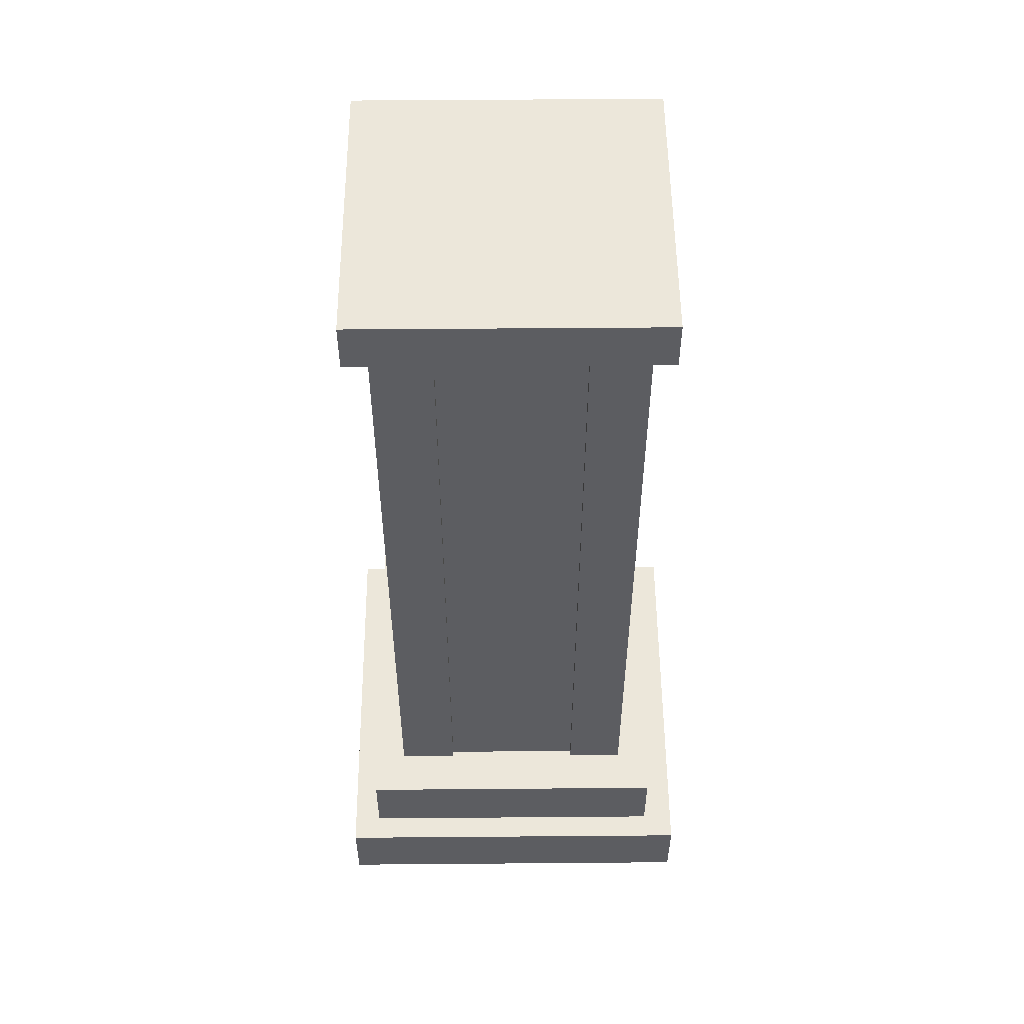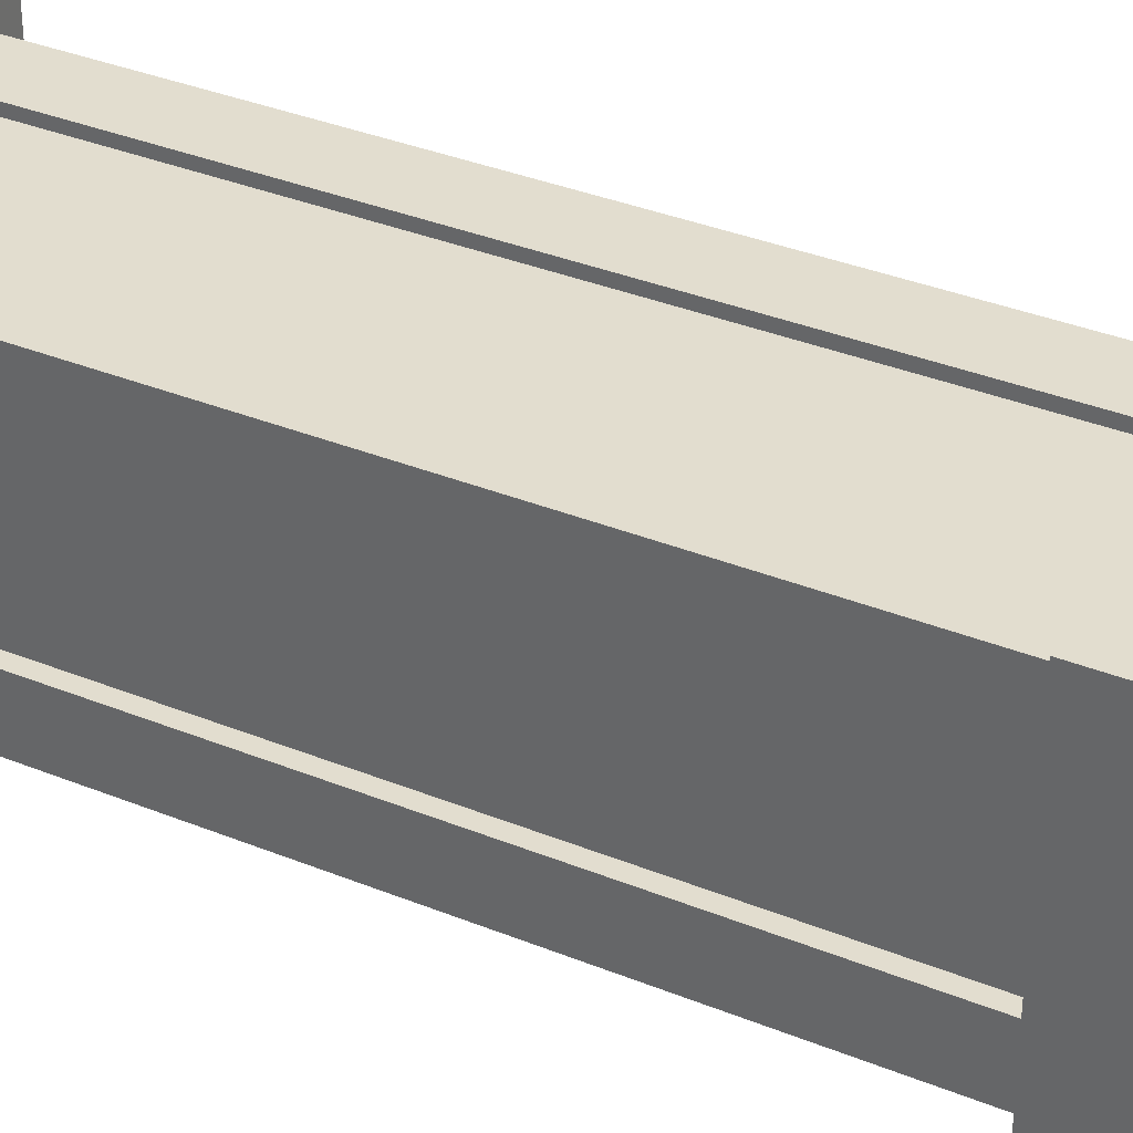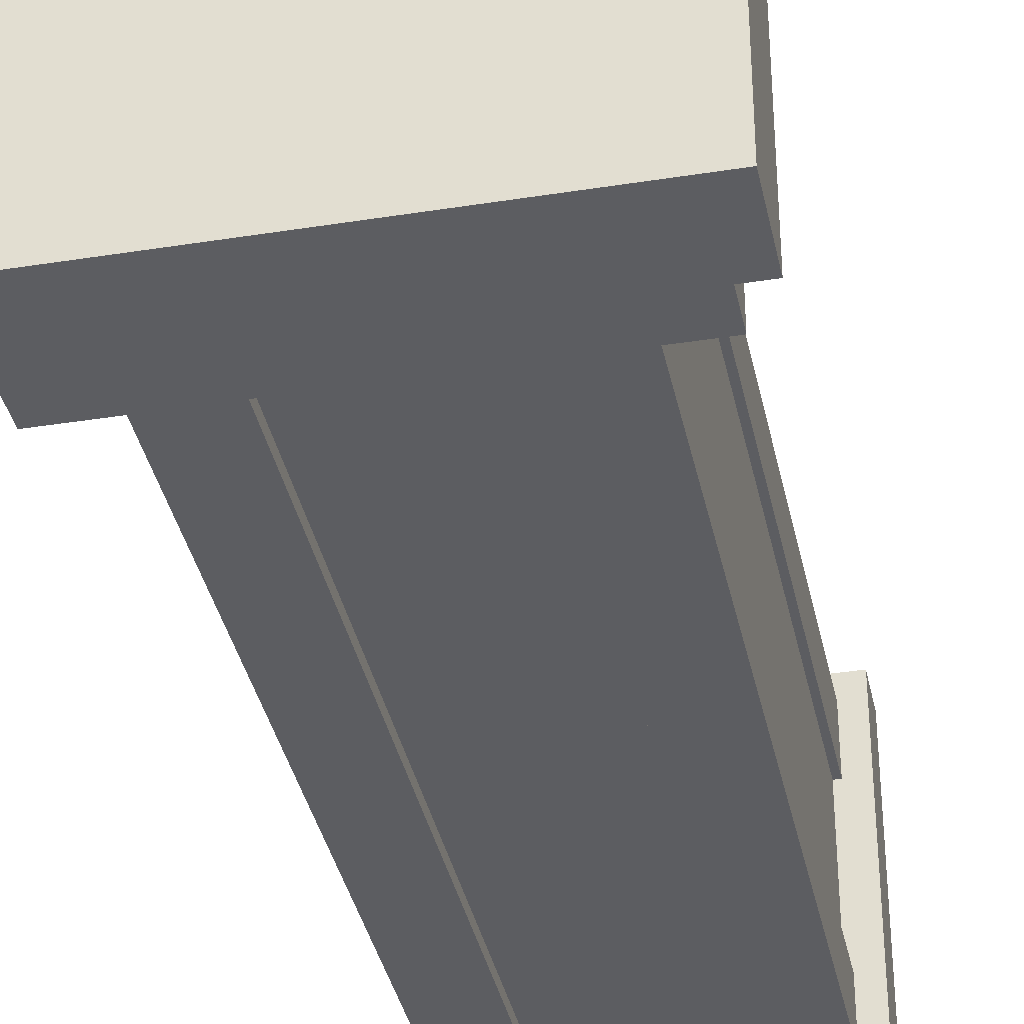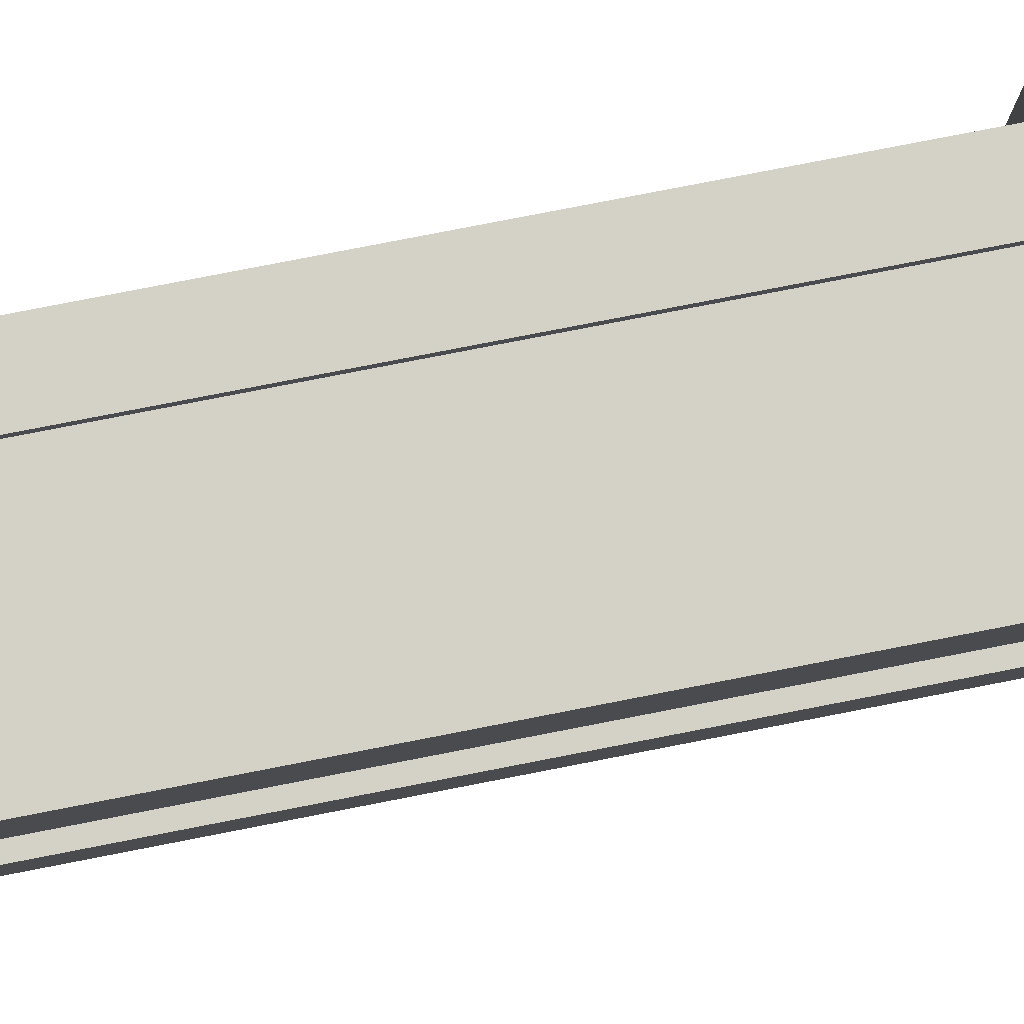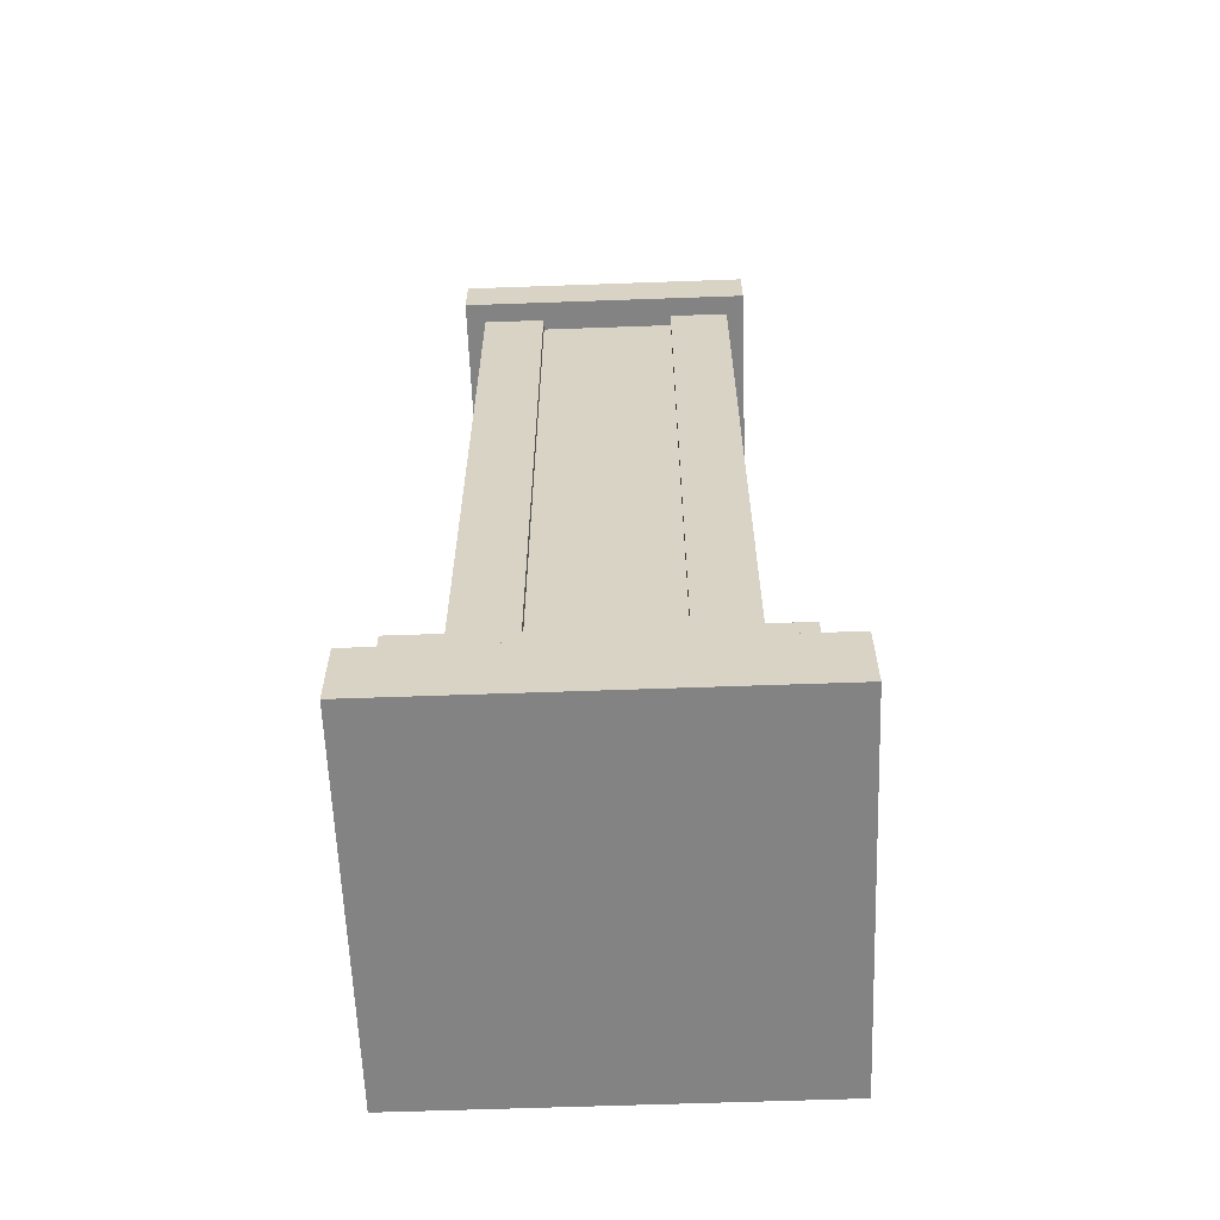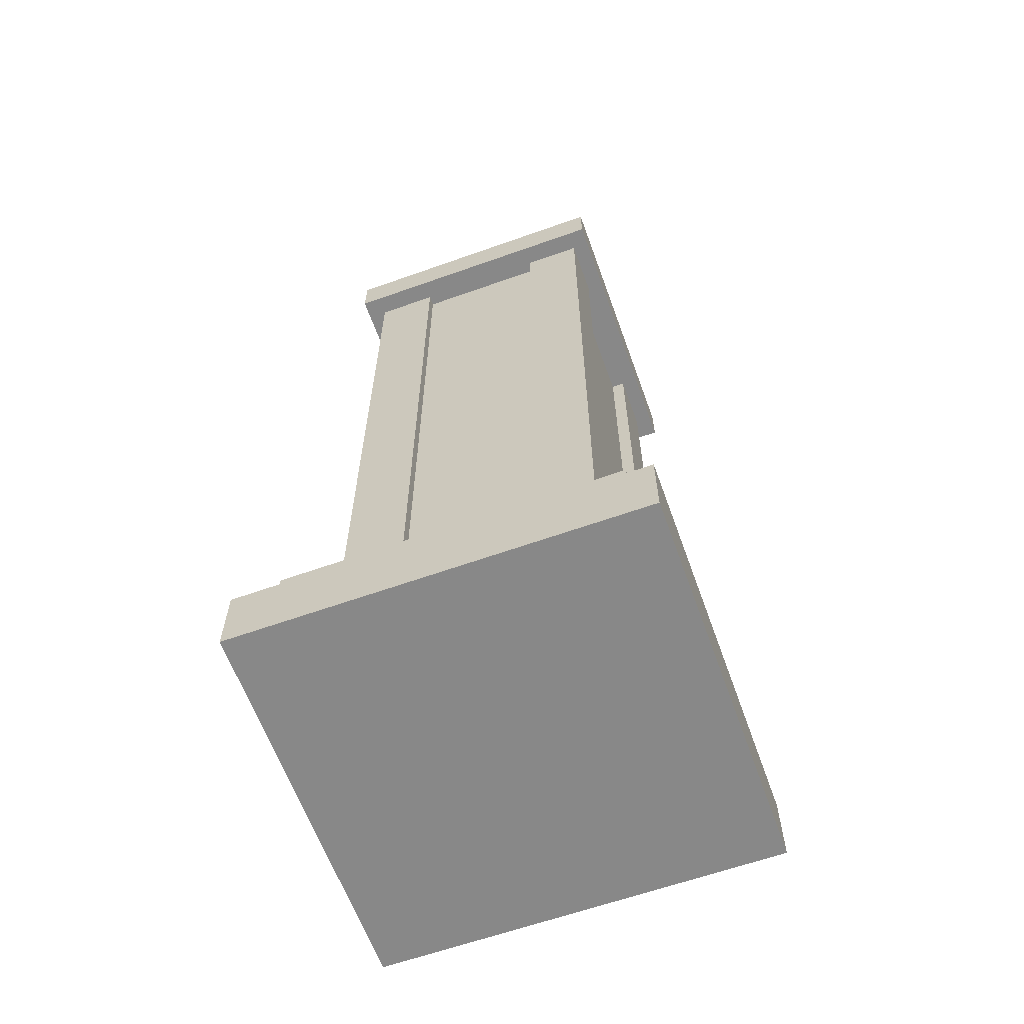
<metadata>
{"format":"obj","ext":"obj","renderer":"f3d","projection":"perspective","resolution":1024,"background":"white","views":[{"elev":53.3,"azim":89.5,"up":"+Y"},{"elev":34.8,"azim":-61.4,"up":"+Z"},{"elev":-36.7,"azim":11.7,"up":"+Z"},{"elev":79.8,"azim":-101.0,"up":"+Z"},{"elev":-61.1,"azim":-177.9,"up":"+Y"},{"elev":-62.8,"azim":-160.2,"up":"+Y"}]}
</metadata>
<code>
v  -10.59 0 10.19
v  -10.59 0 -10.19
v  10.59 0 -10.19
v  10.59 0 10.19
v  5.777 7.75 -3.675
v  5.777 7.75 3.826
v  6.516 7.75 3.826
v  6.516 7.75 -3.675
v  -3.678 7.75 -6.16
v  -3.678 7.75 -5.862
v  3.527 7.75 -5.862
v  3.527 7.75 -6.16
v  -6.109 7.75 -3.675
v  -6.109 7.75 3.826
v  -4.991 7.75 3.826
v  -4.991 7.75 -3.675
v  -3.678 7.75 5.763
v  -3.678 7.75 6.465
v  3.527 7.75 6.465
v  3.527 7.75 5.763
v  -6.859 46.8 3.826
v  -6.859 46.8 6.965
v  -3.678 46.8 6.965
v  -6.109 46.8 3.826
v  -6.109 46.8 -3.675
v  -3.678 46.8 -6.723
v  -6.859 46.8 -6.723
v  -6.859 46.8 -3.675
v  -3.678 46.8 6.465
v  -3.678 46.8 -6.16
v  3.527 46.8 6.465
v  3.527 46.8 -6.16
v  6.829 46.8 6.965
v  3.527 46.8 6.965
v  3.527 46.8 -6.723
v  6.516 46.8 3.826
v  6.829 46.8 3.826
v  6.516 46.8 -3.675
v  6.829 46.8 -6.723
v  6.829 46.8 -3.675
v  6.829 46.8 -3.811
v  -7.796 46.8 -3.675
v  -7.796 46.8 3.826
v  6.829 7.75 -3.675
v  7.891 46.8 3.826
v  7.891 46.8 -3.675
v  6.829 46.8 8.152
v  7.891 46.8 8.152
v  7.891 46.8 -3.811
v  6.829 46.8 -7.785
v  7.891 46.8 -7.785
v  -3.678 46.8 -7.785
v  3.527 46.8 -7.785
v  -7.796 46.8 -6.723
v  -7.796 46.8 -7.785
v  -7.796 46.8 8.152
v  -6.859 46.8 8.152
v  -3.678 46.8 8.152
v  3.527 46.8 8.152
v  -8.906 3.875 -8.5
v  -8.906 3.875 8.688
v  9.219 3.875 8.688
v  9.219 3.875 -8.5
v  -6.859 7.75 6.965
v  -8.906 7.75 -8.5
v  -8.906 7.75 8.688
v  9.219 7.75 8.688
v  -3.678 7.75 6.965
v  3.527 7.75 6.965
v  6.829 7.75 6.965
v  6.829 7.75 3.826
v  6.829 7.75 -3.811
v  6.829 7.75 -6.723
v  9.219 7.75 -8.5
v  3.527 7.75 -6.723
v  -3.678 7.75 -6.723
v  -6.859 7.75 -6.723
v  -6.859 7.75 3.826
v  -6.859 7.75 -3.675
v  -7.796 49.44 -7.785
v  -7.796 49.44 8.152
v  7.891 49.44 8.152
v  7.891 49.44 -7.785
v  -10.59 3.875 -10.19
v  10.59 3.875 -10.19
v  -10.59 3.875 -8.5
v  10.59 3.875 -8.5
v  -10.59 3.875 10.19
v  -8.906 3.875 10.19
v  10.59 3.875 10.19
v  10.59 3.875 8.688
g Layer0_001
f 1 2 3 4
f 5 6 7 8
f 9 10 11 12
f 13 14 15 16
f 17 18 19 20
f 21 22 23 24
f 25 24 23 26
f 25 26 27 28
f 26 23 29 30
f 30 29 31 32
f 33 32 31 34
f 35 32 33 36
f 36 33 37
f 35 36 38 39
f 39 38 40 41
f 42 43 21 28
f 28 21 24 25
f 8 44 40 38
f 38 36 37 40
f 40 37 45 46
f 33 37 45 47
f 47 45 48
f 40 41 49 46
f 39 50 51 41
f 41 51 49
f 26 52 53 30
f 32 30 53 35
f 35 53 50 39
f 54 55 52 27
f 27 52 26
f 42 54 27 28
f 56 43 21 57
f 57 21 22
f 23 29 31 58
f 59 58 31 34
f 57 22 23 58
f 59 34 33 47
f 60 61 62 63
f 64 65 66 67
f 68 64 67 18
f 69 18 67 70
f 71 70 67 44
f 72 44 67 73
f 73 67 74 75
f 76 75 74 77
f 77 74 65 64
f 77 64 78 79
f 79 78 14 13
f 12 75 76 9
f 71 44 8 7
f 19 18 69
f 61 62 67 66
f 63 60 65 74
f 67 62 63 74
f 80 81 82 83
f 79 28 27 77
f 64 22 21 78
f 69 70 33 34
f 64 68 23 22
f 41 72 73 39
f 33 70 71 37
f 40 44 72 41
f 73 75 35 39
f 76 77 27 26
f 14 78 21 24
f 79 13 25 28
f 69 34 31 19
f 23 68 18 29
f 71 7 36 37
f 30 9 76 26
f 12 32 35 75
f 82 48 45 83
f 83 45 46 49
f 83 49 51
f 52 55 80 53
f 50 53 80 51
f 51 80 83
f 56 81 80 43
f 42 43 80 54
f 54 80 55
f 47 48 82 59
f 58 59 82 57
f 56 57 82 81
f 61 66 65 60
f 3 2 84 85
f 84 86 60 85
f 85 60 63 87
f 1 88 86 2
f 2 86 84
f 86 88 89 60
f 60 89 61
f 1 4 90 88
f 88 90 89
f 61 89 90 62
f 62 90 91
f 90 4 3 91
f 87 91 3 85
f 63 62 91 87
f 14 24 25 13
f 18 19 31 29
f 36 7 8 38
f 12 9 30 32

</code>
